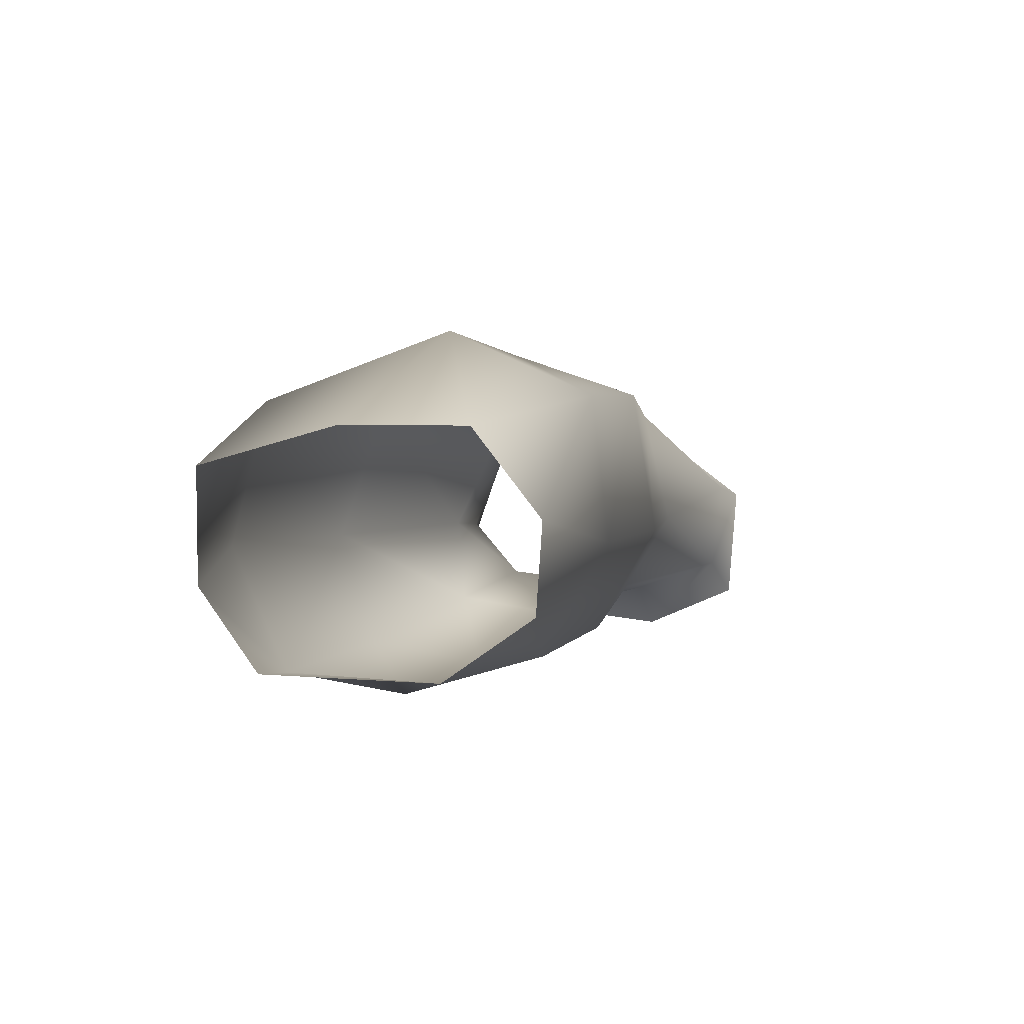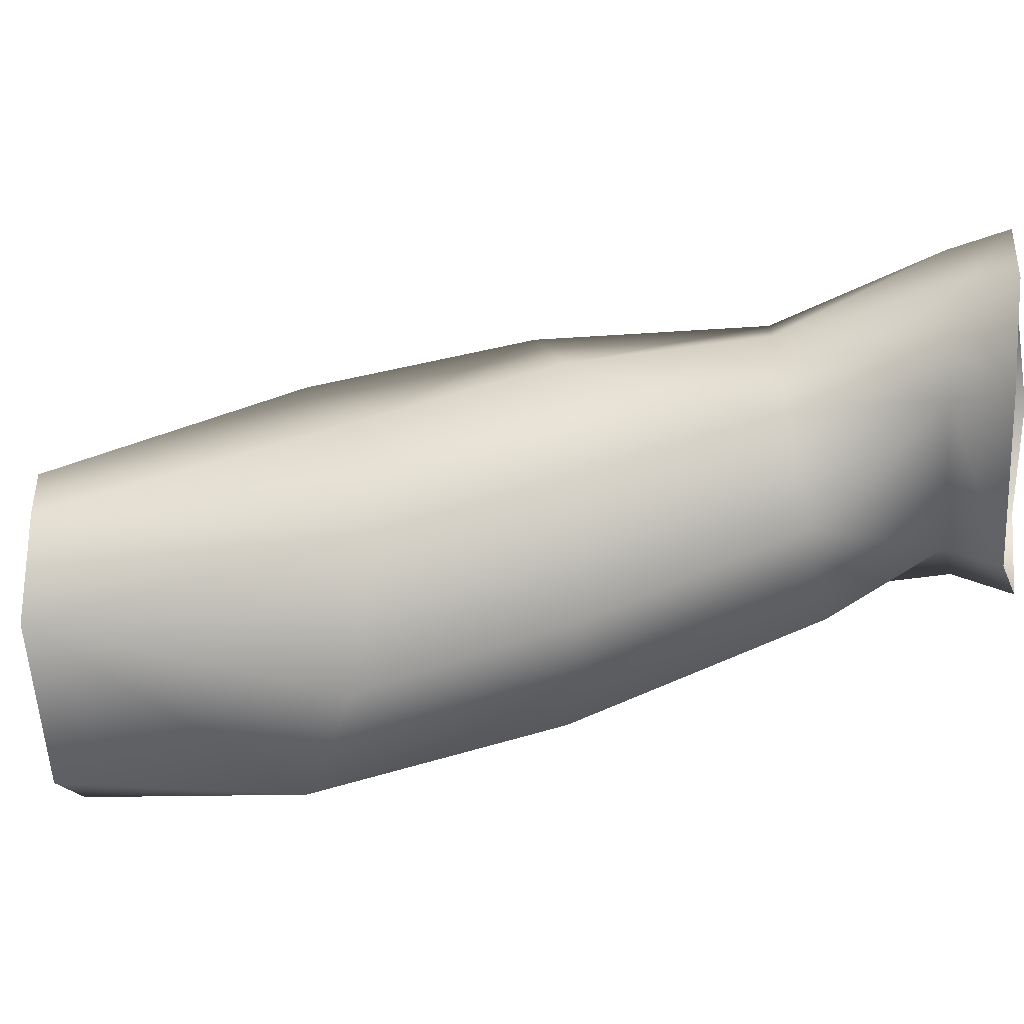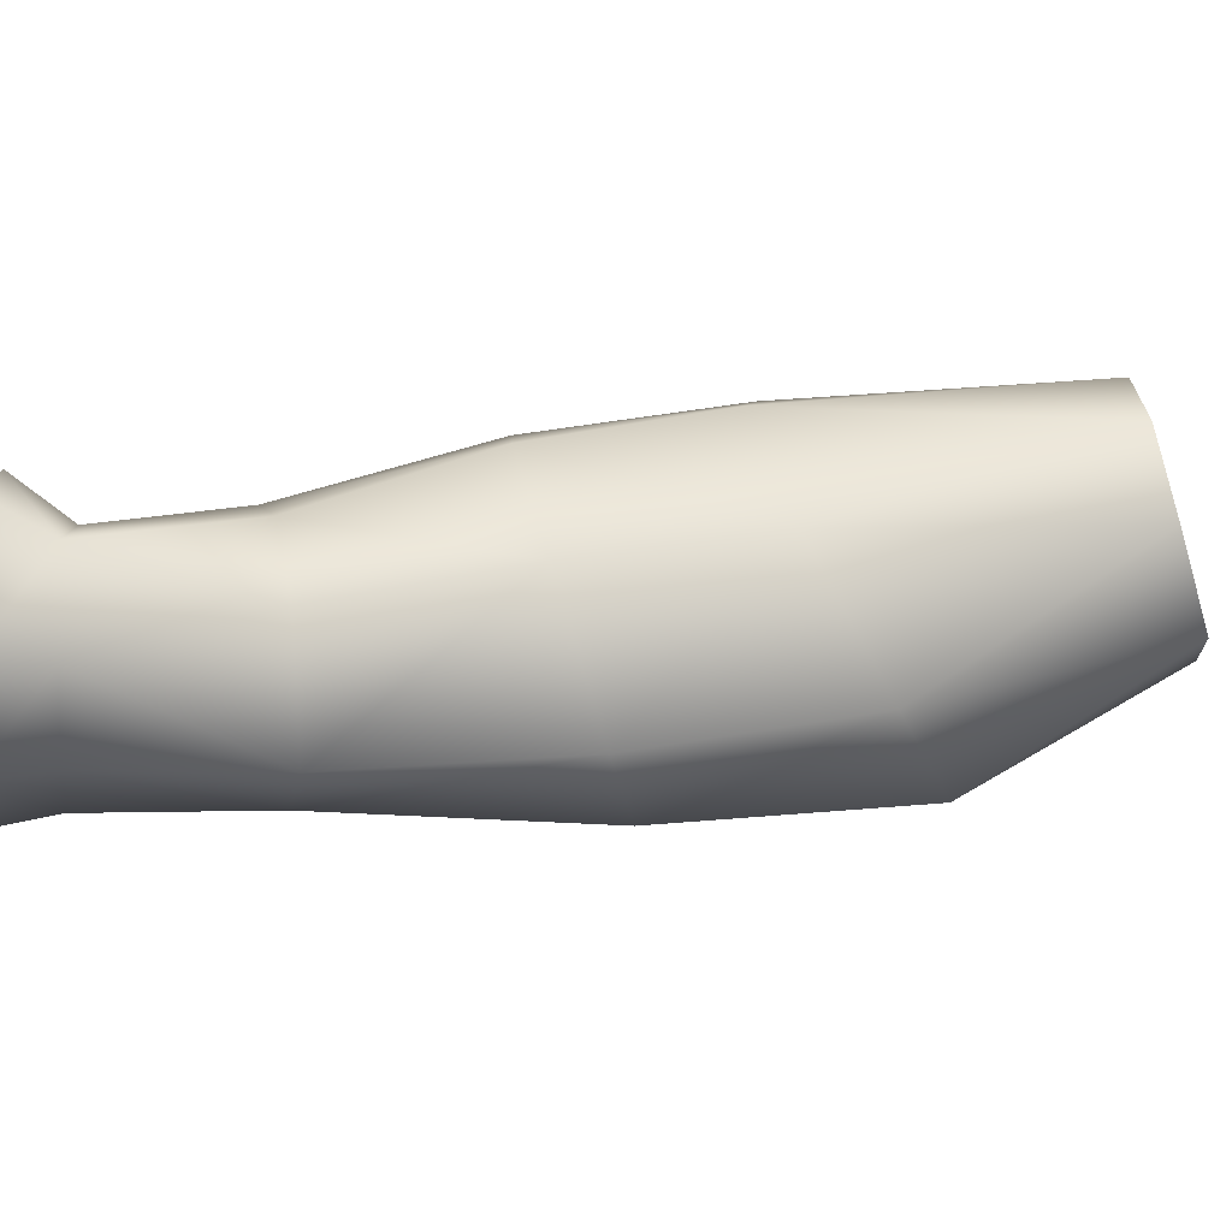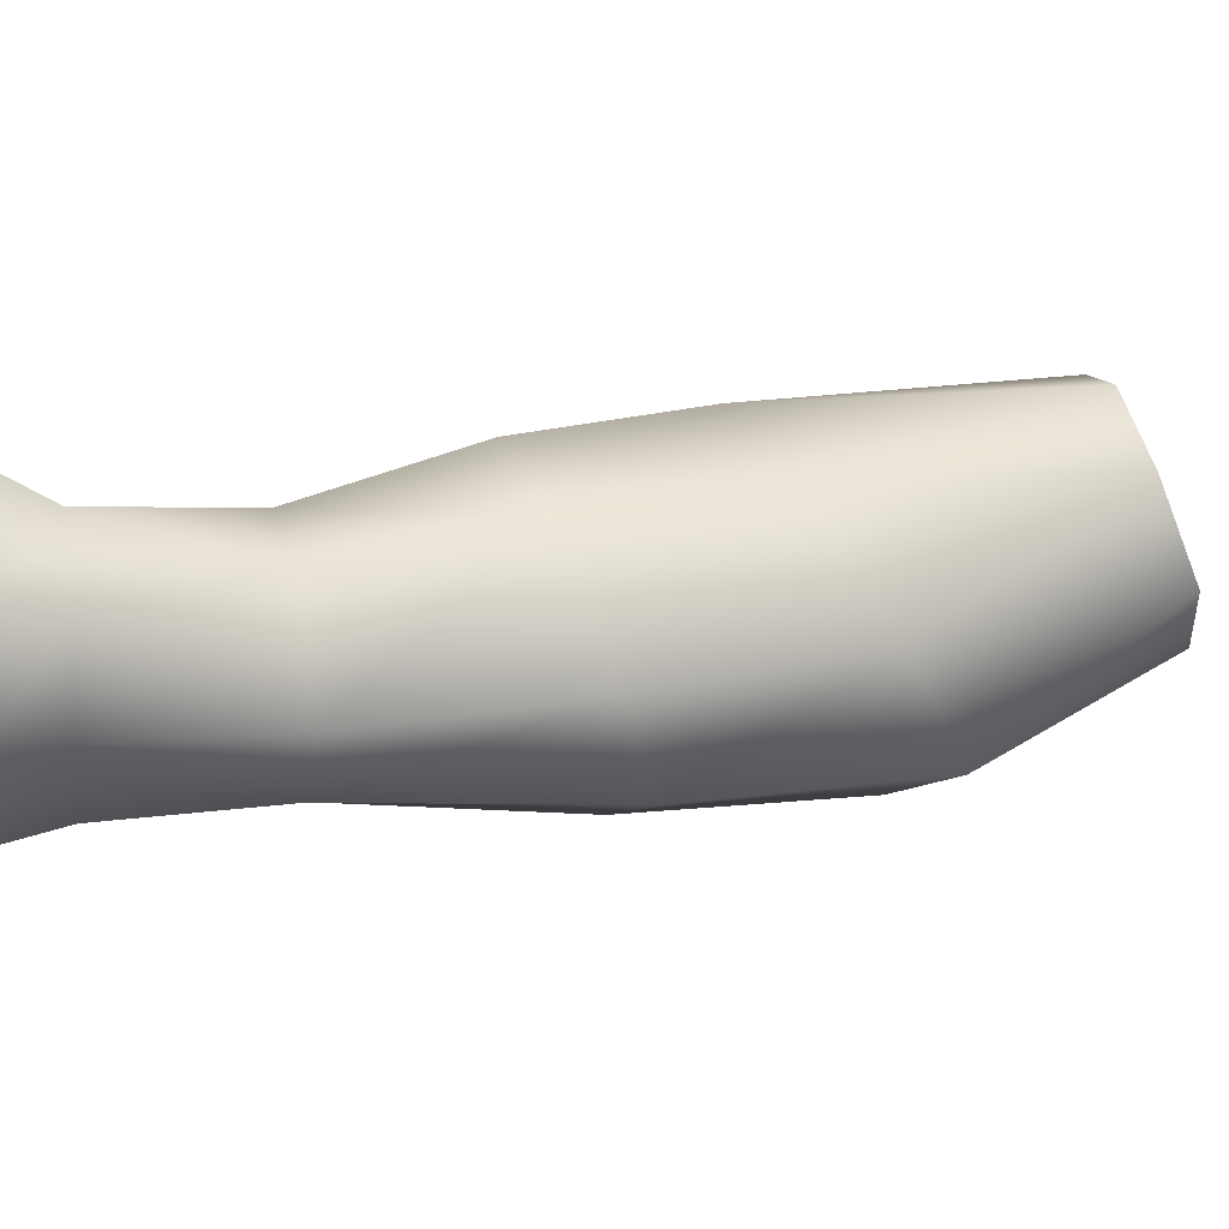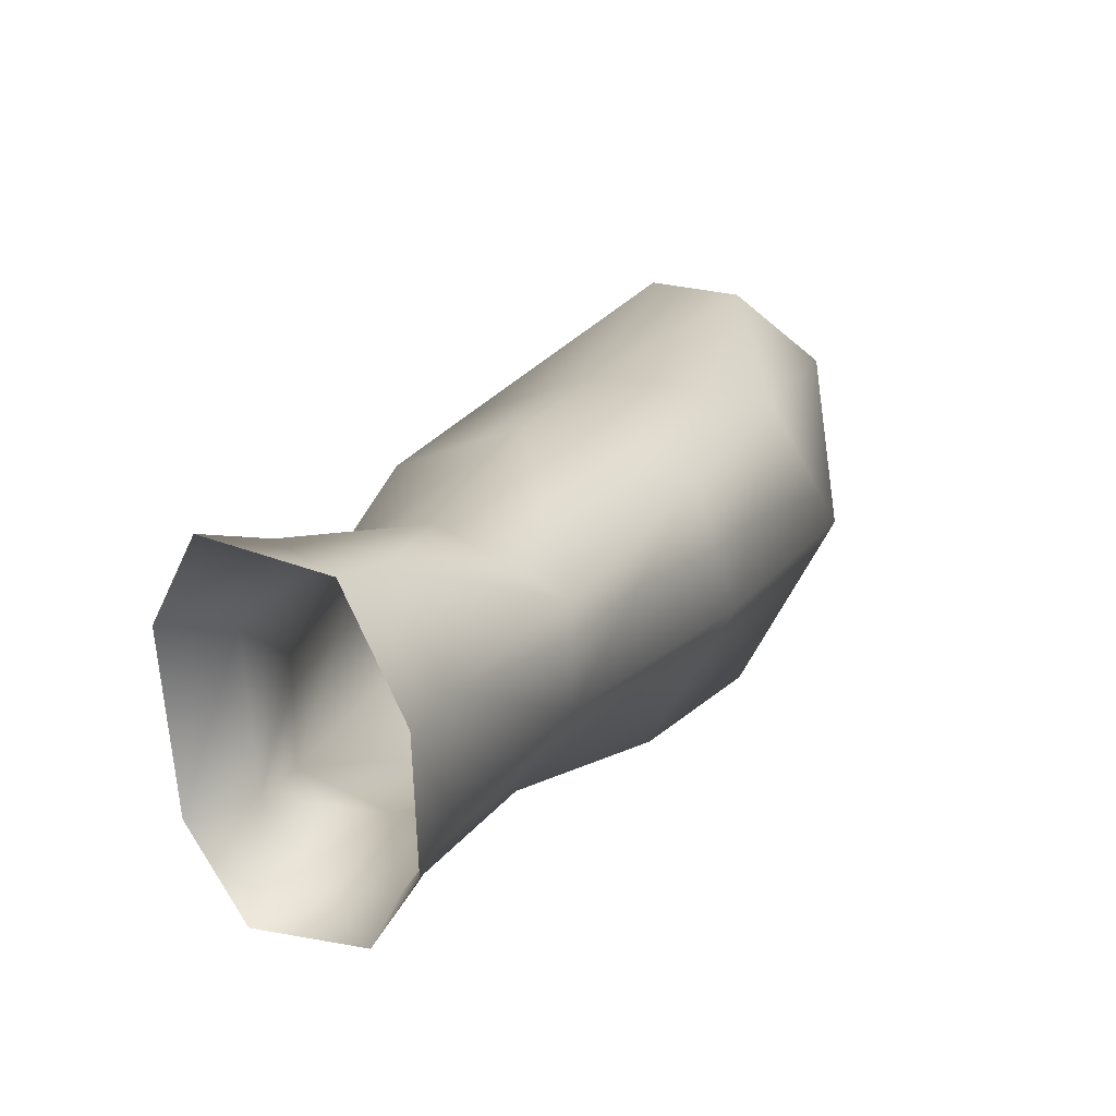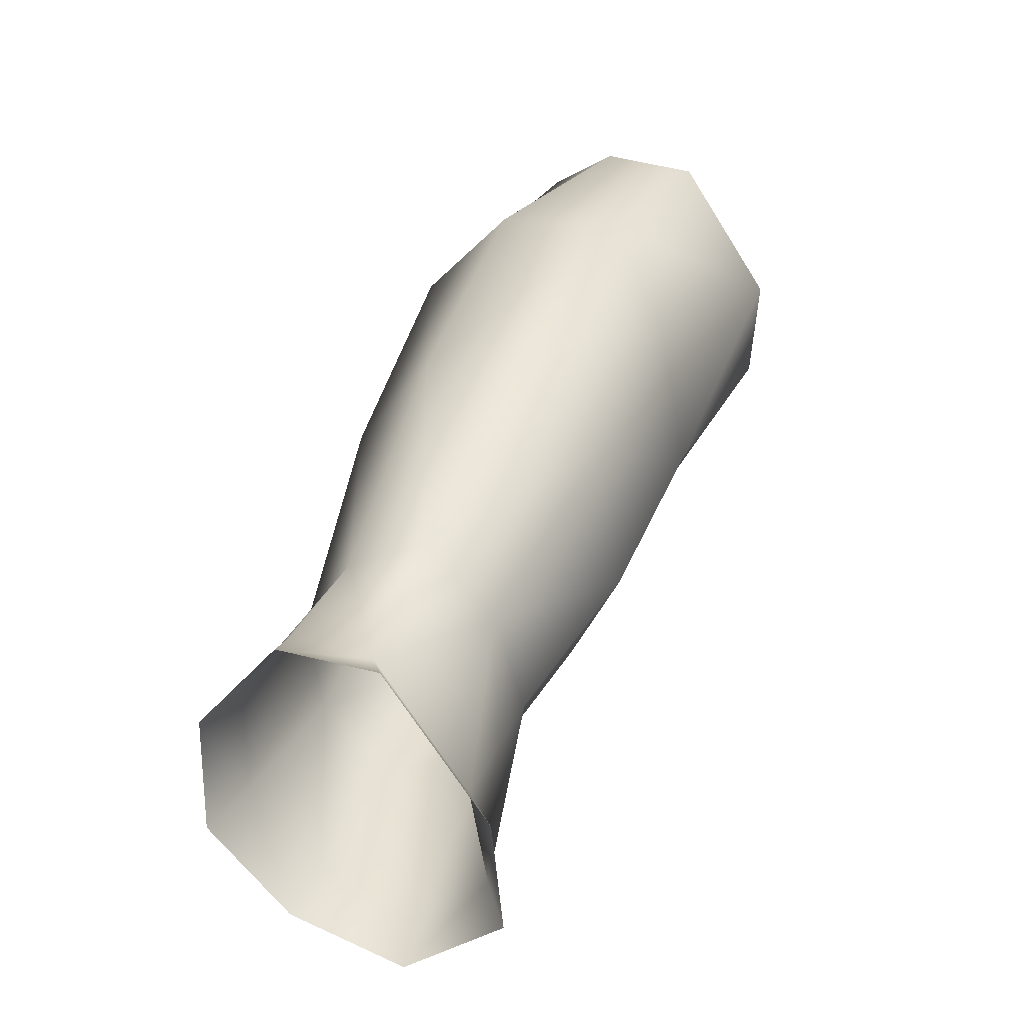
<metadata>
{"format":"obj","ext":"obj","renderer":"f3d","projection":"perspective","resolution":1024,"background":"white","views":[{"elev":58.7,"azim":-86.3,"up":"+Y"},{"elev":24.8,"azim":-58.9,"up":"+Z"},{"elev":76.3,"azim":113.8,"up":"+Z"},{"elev":61.5,"azim":108.1,"up":"+Z"},{"elev":33.2,"azim":55.3,"up":"+Z"},{"elev":-79.6,"azim":-150.3,"up":"+Y"}]}
</metadata>
<code>
o Low_Poly_Characte.000_Mesh.001
v 0.333 -0.3481 -0.04925
v 0.3129 -0.3393 0.05679
v 0.2481 -0.3515 0.1444
v 0.1454 -0.3991 0.1406
v 0.107 -0.417 0.05266
v 0.1212 -0.4147 -0.1069
v 0.1889 -0.4033 -0.1654
v 0.2866 -0.3612 -0.1357
v -0.2025 0.3691 -0.3501
v -0.2664 0.282 -0.3501
v -0.3321 0.2568 -0.2941
v 0.2002 -0.1833 -0.1338
v 0.1252 -0.2469 -0.1735
v 0.05278 -0.2849 -0.1614
v 0.03327 -0.2733 -0.07136
v 0.05469 -0.2391 0.01863
v 0.1157 -0.1931 0.05851
v 0.2134 -0.1441 0.02704
v 0.2301 -0.1536 -0.05526
v -0.02984 0.2111 -0.3274
v -0.1369 0.1284 -0.3545
v -0.2304 0.0633 -0.2981
v -0.2231 0.0176 -0.1912
v -0.1776 0.02322 -0.064
v -0.09222 0.09717 -0.008617
v -0.004981 0.2117 -0.03134
v 0.01452 0.2734 -0.1619
v -0.1806 0.4072 -0.235
v -0.1695 0.4003 -0.128
v -0.222 0.3458 -0.06593
v -0.2869 0.2985 -0.06712
v -0.3391 0.2725 -0.1418
v -0.7836 0.5293 0.145
v -0.8172 0.3577 0.2272
v 0.185 -0.3446 -0.1588
v 0.1474 -0.3412 0.1167
v 0.2804 -0.2891 0.04731
v 0.2962 -0.2962 -0.04974
v 0.1185 -0.3573 0.03401
v 0.2254 -0.303 0.1239
v 0.2519 -0.3166 -0.1344
v 0.1305 -0.3567 -0.1086
v -0.7704 -1.444 -0.1882
v -0.06852 -0.1144 -0.0129
v -0.1053 -0.1363 -0.1324
v 0.01202 -0.04841 0.0395
v -0.0986 -0.1176 -0.2407
v 0.1137 0.04148 0.009685
v 0.1336 0.07023 -0.1074
v -0.007341 -0.06085 -0.2783
v 0.09278 0.01965 -0.2416
f 28 20 9
f 10 20 21
f 29 27 28
f 30 26 29
f 10 22 11
f 32 24 31
f 31 25 30
f 32 22 23
f 42 15 14
f 6 39 42
f 36 17 16
f 36 3 40
f 39 16 15
f 5 36 39
f 13 42 14
f 7 42 35
f 40 18 17
f 40 2 37
f 38 2 1
f 19 37 38
f 41 13 12
f 8 35 41
f 38 8 41
f 12 38 41
f 27 51 20
f 49 12 51
f 20 50 21
f 51 13 50
f 26 49 27
f 48 19 49
f 25 48 26
f 46 18 48
f 50 22 21
f 50 14 47
f 45 24 23
f 15 44 45
f 44 25 24
f 16 46 44
f 47 23 22
f 14 45 47
f 28 27 20
f 10 9 20
f 29 26 27
f 30 25 26
f 10 21 22
f 32 23 24
f 31 24 25
f 32 11 22
f 42 39 15
f 6 5 39
f 36 40 17
f 36 4 3
f 39 36 16
f 5 4 36
f 13 35 42
f 7 6 42
f 40 37 18
f 40 3 2
f 38 37 2
f 19 18 37
f 41 35 13
f 8 7 35
f 38 1 8
f 12 19 38
f 27 49 51
f 49 19 12
f 20 51 50
f 51 12 13
f 26 48 49
f 48 18 19
f 25 46 48
f 46 17 18
f 50 47 22
f 50 13 14
f 45 44 24
f 15 16 44
f 44 46 25
f 16 17 46
f 47 45 23
f 14 15 45
l 33 34

</code>
